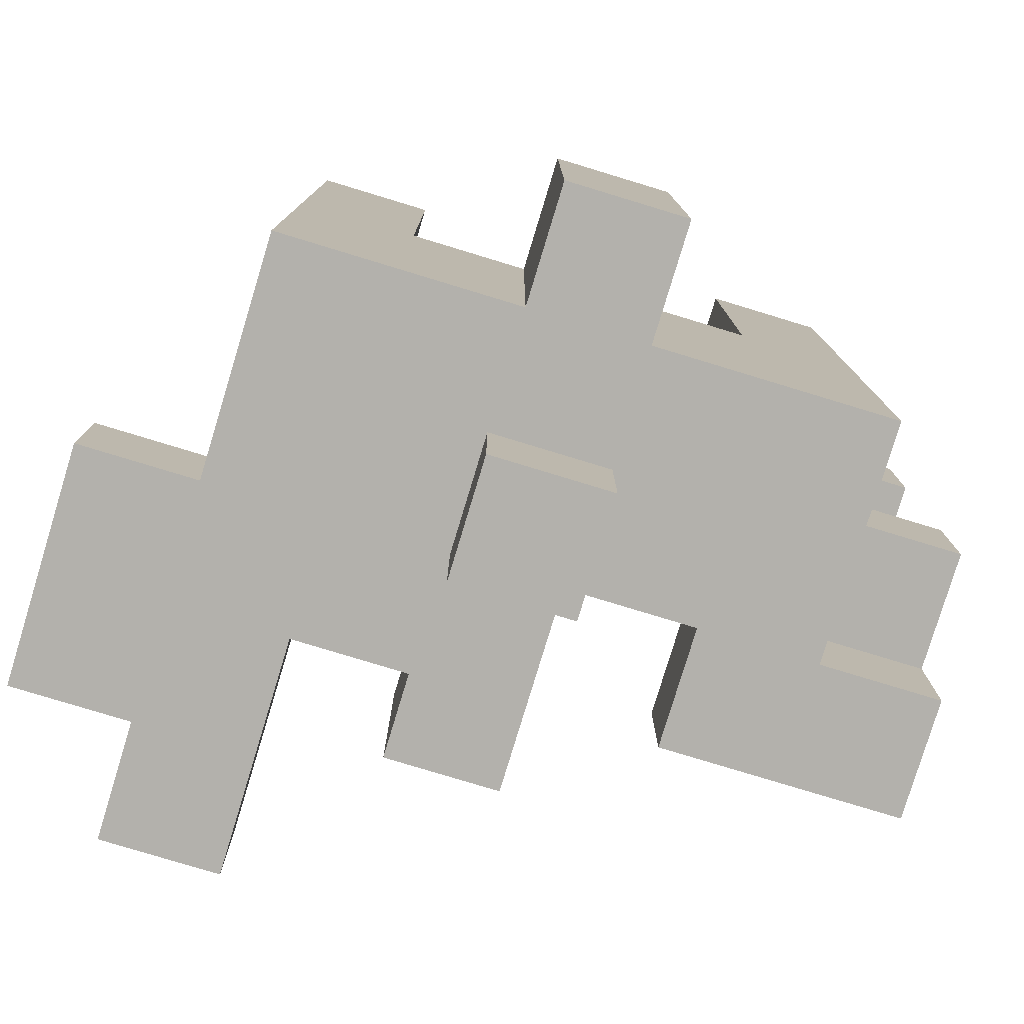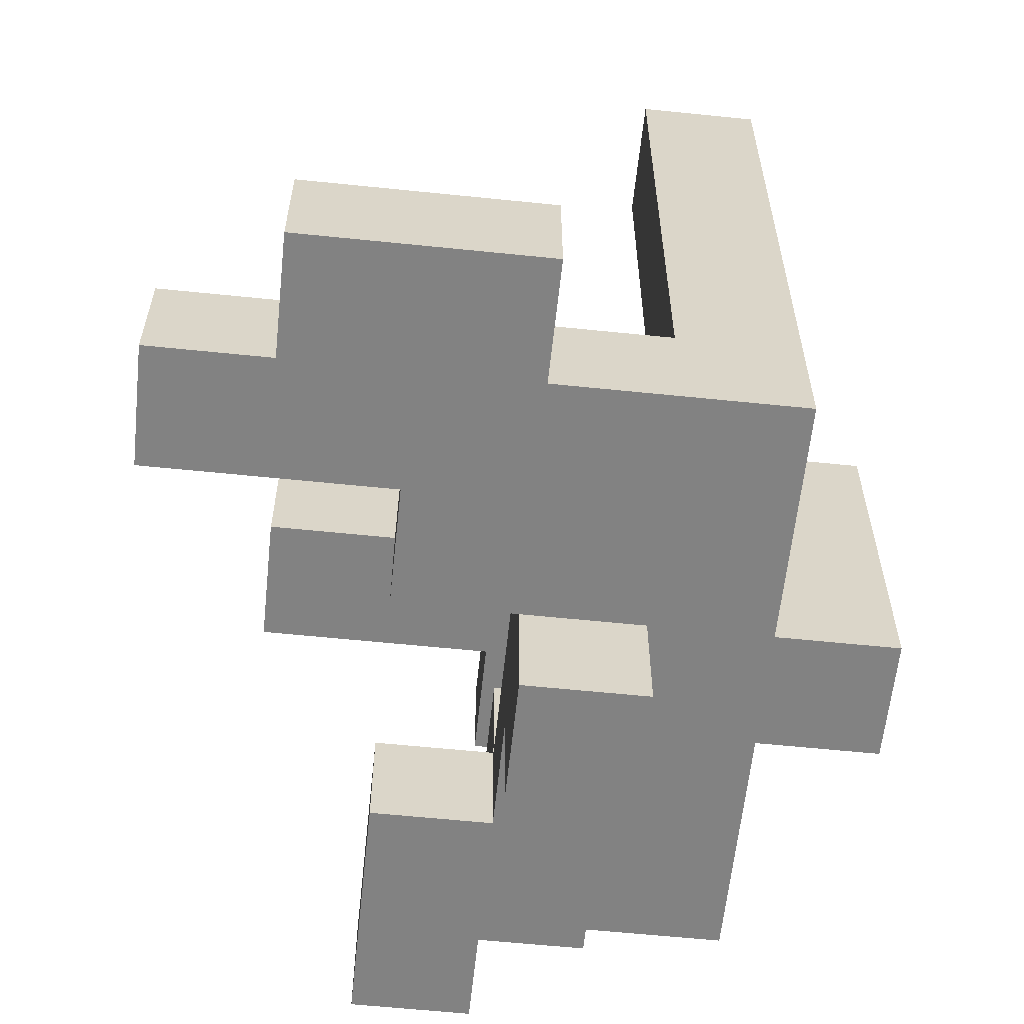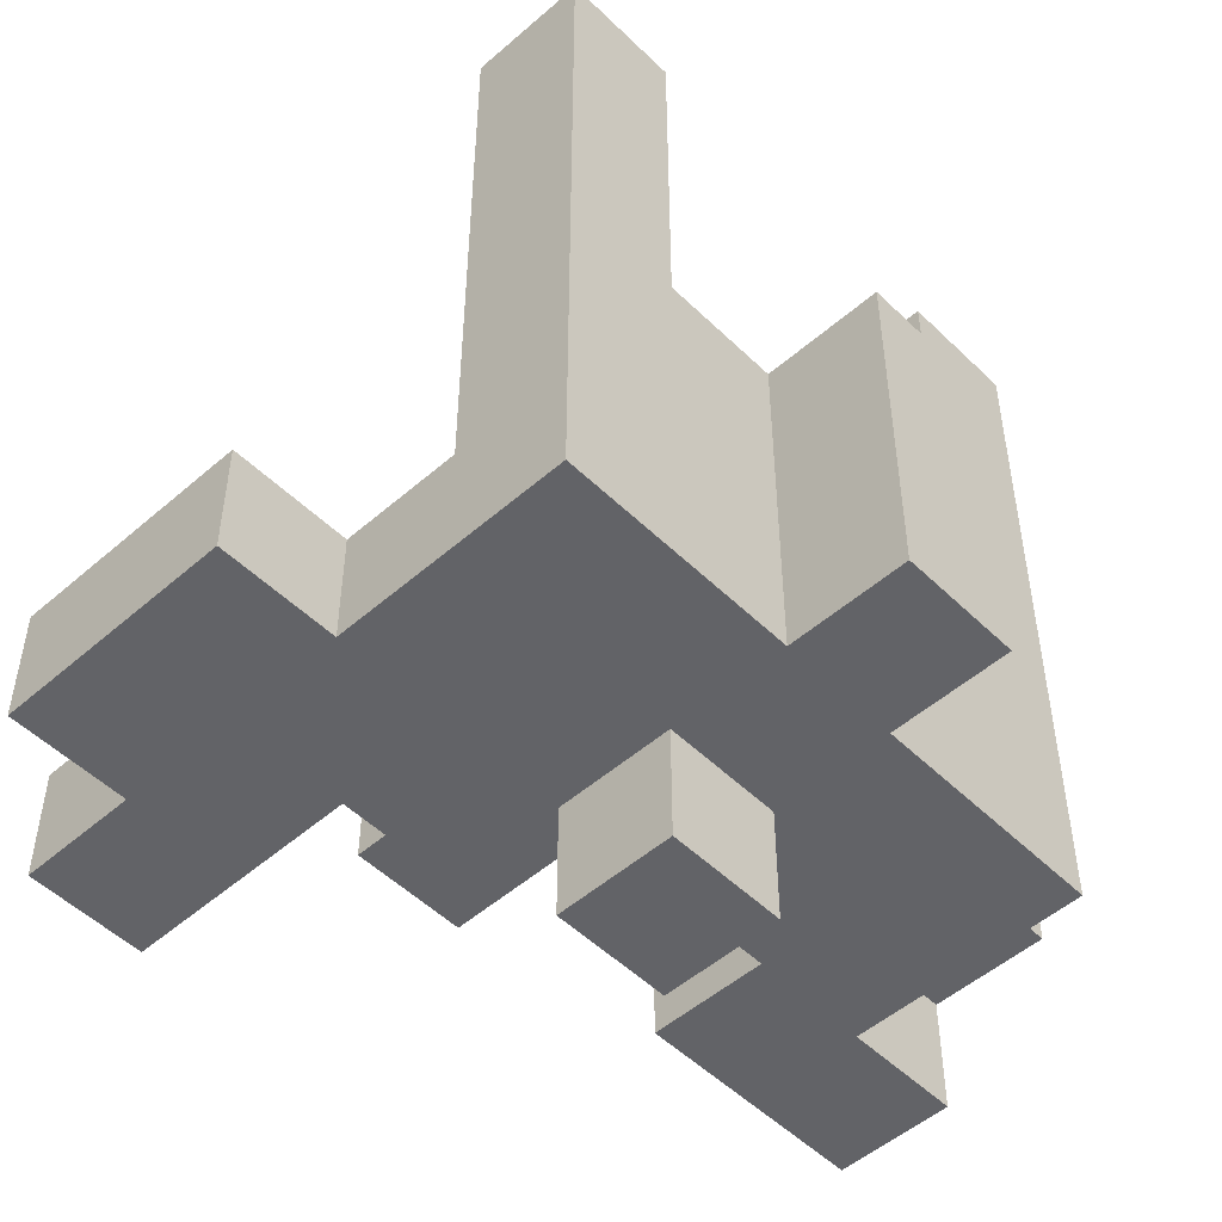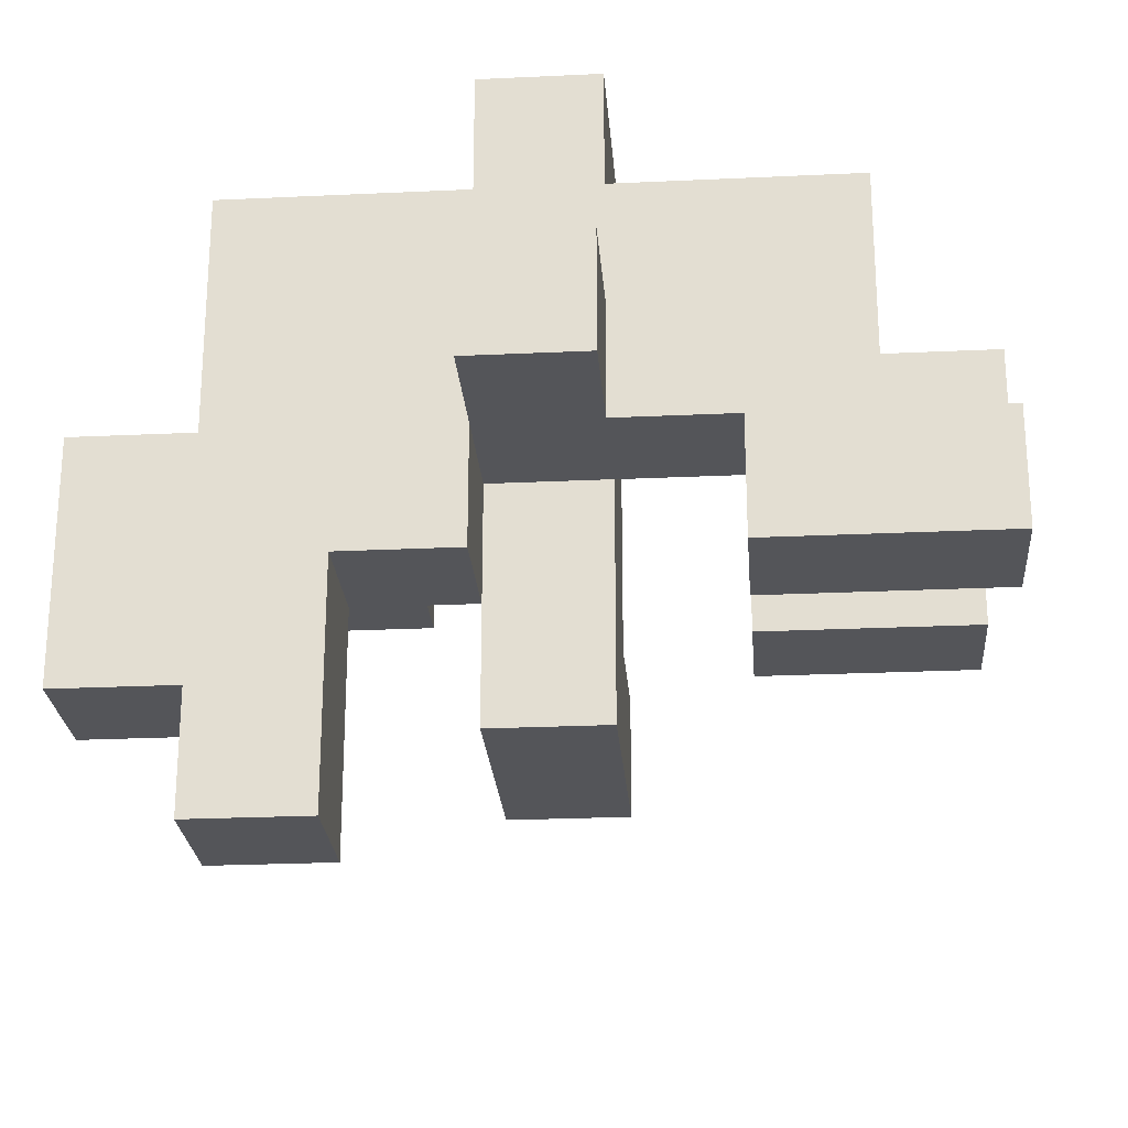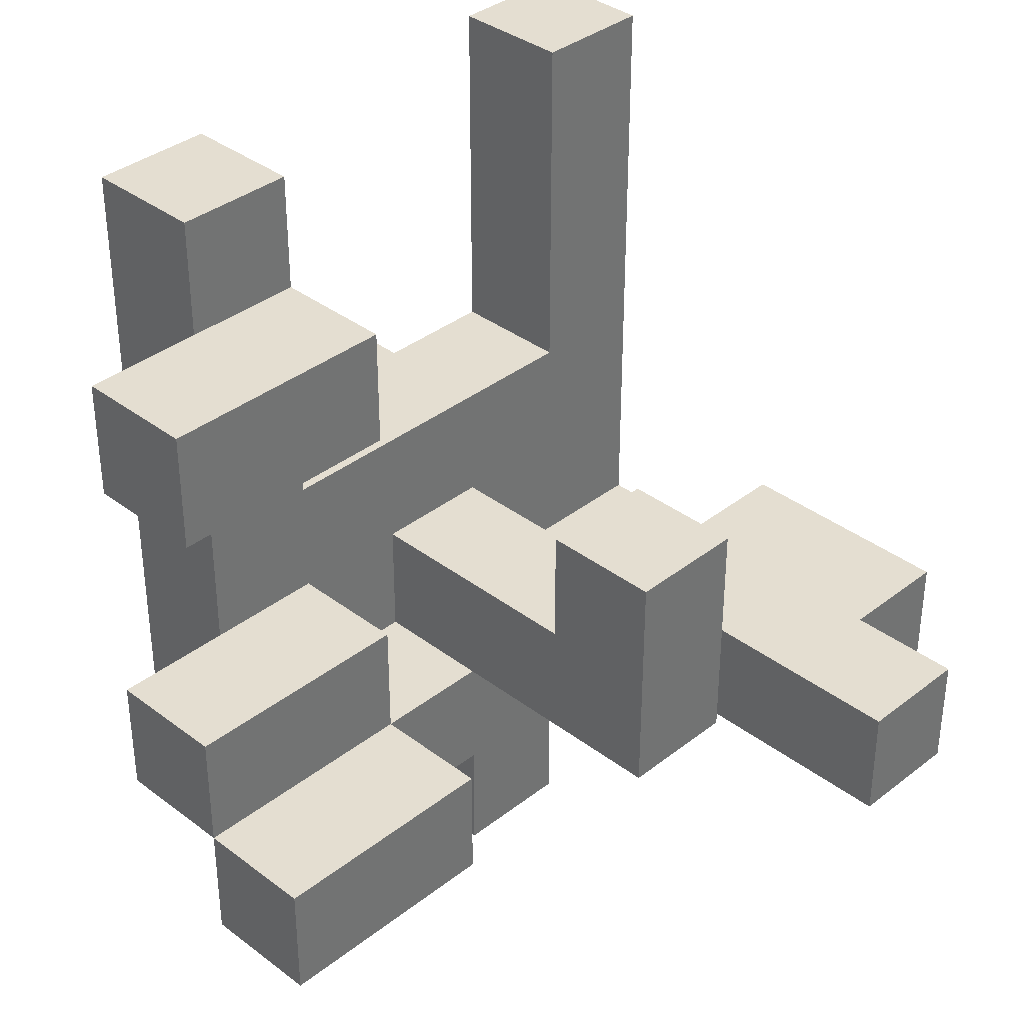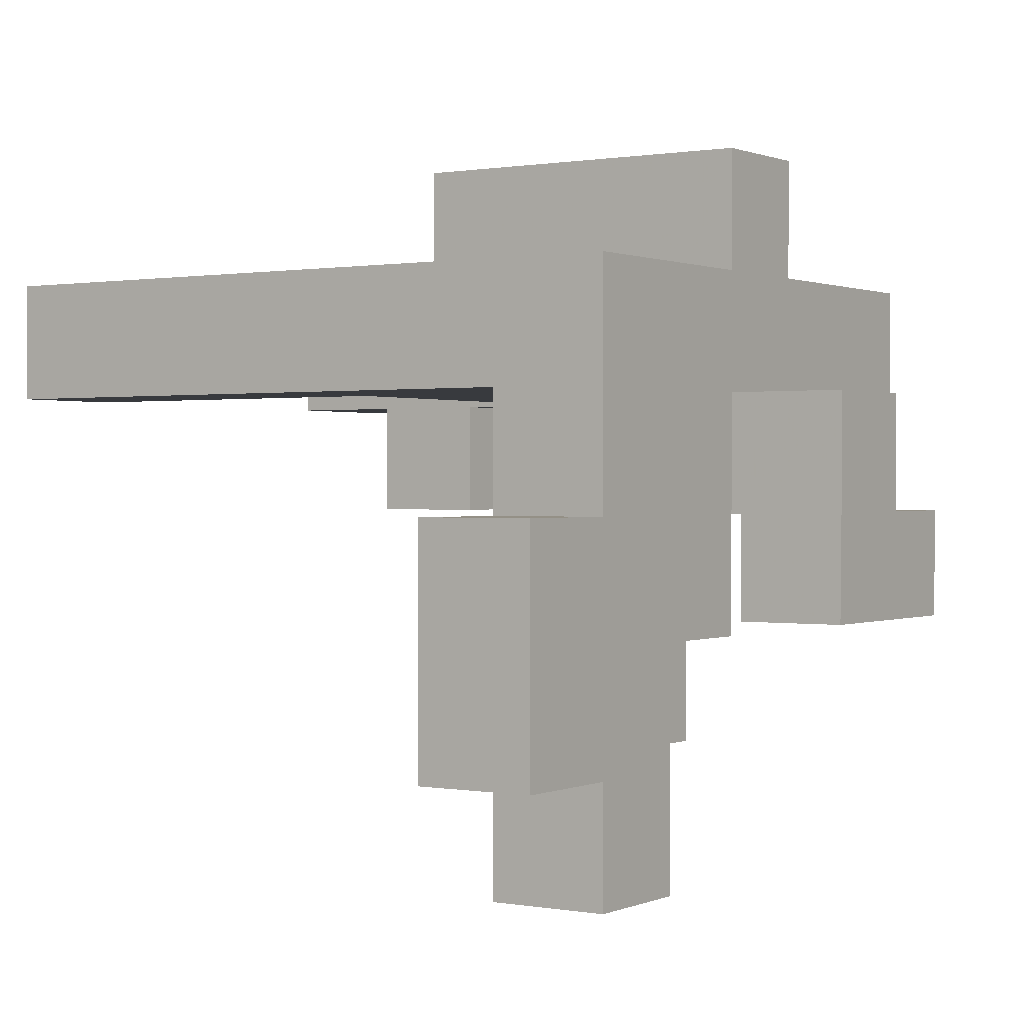
<metadata>
{"format":"obj","ext":"obj","renderer":"f3d","projection":"perspective","resolution":1024,"background":"white","views":[{"elev":-79.1,"azim":163.1,"up":"+Z"},{"elev":-60.7,"azim":84.0,"up":"+Z"},{"elev":-51.0,"azim":133.5,"up":"+Z"},{"elev":-24.8,"azim":-175.6,"up":"+Y"},{"elev":36.4,"azim":-45.4,"up":"+Z"},{"elev":0.6,"azim":123.8,"up":"+Y"}]}
</metadata>
<code>
v -0.125 0 -1
v -0.125 0 -0.75
v -0.125 0.25 -0.75
v -0.125 0.25 -1
v 0.125 0 -1
v 0.125 0.25 -1
v 0.125 0.25 -0.75
v 0.125 0 -0.75
v 0.375 -0.75 -0.75
v 0.375 -0.75 -0.5
v 0.375 -0.5 -0.5
v 0.375 -0.5 -0.75
v 0.625 -0.75 -0.75
v 0.625 -0.5 -0.75
v 0.625 -0.5 -0.5
v 0.625 -0.75 -0.5
v 0.375 -0.25 -0.5
v 0.375 -0.25 -0.75
v 0.625 -0.25 -0.75
v 0.625 -0.25 -0.5
v 0.875 -0.5 -0.75
v 0.875 -0.25 -0.75
v 0.875 -0.25 -0.5
v 0.875 -0.5 -0.5
v -0.875 -0.25 -0.75
v -0.875 -0.25 -0.5
v -0.875 0 -0.5
v -0.875 0 -0.75
v -0.625 -0.25 -0.75
v -0.625 -0.25 -0.5
v -0.625 0 -0.5
v -0.625 0 -0.75
v -0.375 -0.25 -0.75
v -0.375 0 -0.75
v -0.375 0 -0.5
v -0.375 -0.25 -0.5
v 0.125 -0.25 -0.75
v 0.125 -0.25 -0.5
v 0.125 0 -0.5
v 0.375 0 -0.75
v 0.375 0 -0.5
v 0.625 0 -0.75
v 0.625 0 -0.5
v 0.875 0 -0.75
v 0.875 0 -0.5
v -0.625 0.25 -0.5
v -0.625 0.25 -0.75
v -0.375 0.25 -0.75
v -0.125 0 -0.5
v -0.125 0.25 -0.5
v -0.375 0.25 -0.5
v 0.375 0.25 -0.75
v 0.375 0.25 -0.5
v 0.125 0.25 -0.5
v 0.625 0.25 -0.75
v 0.625 0.25 -0.5
v -0.625 0.5 -0.5
v -0.625 0.5 -0.75
v -0.375 0.5 -0.5
v -0.375 0.5 -0.75
v -0.125 0.5 -0.5
v -0.125 0.5 -0.75
v 0.125 0.5 -0.75
v 0.125 0.5 -0.5
v 0.375 0.5 -0.5
v 0.375 0.5 -0.75
v 0.625 0.5 -0.75
v 0.625 0.5 -0.5
v -0.125 0.75 -0.5
v -0.125 0.75 -0.75
v 0.125 0.75 -0.75
v 0.125 0.75 -0.5
v -0.125 -0.5 -0.5
v -0.125 -0.5 -0.25
v -0.125 -0.25 -0.25
v -0.125 -0.25 -0.5
v 0.125 -0.5 -0.5
v 0.125 -0.25 -0.25
v 0.125 -0.5 -0.25
v -0.125 0 -0.25
v 0.125 0 -0.25
v -0.875 0 -0.25
v -0.875 0.25 -0.25
v -0.875 0.25 -0.5
v -0.625 0 -0.25
v -0.625 0.25 -0.25
v -0.375 0.25 -0.25
v -0.375 0 -0.25
v -0.125 0.25 -0.25
v 0.125 0.25 -0.25
v -0.625 0.5 -0.25
v -0.375 0.5 -0.25
v -0.125 0.5 -0.25
v 0.375 0.25 -0.25
v 0.125 0.5 -0.25
v 0.375 0.5 -0.25
v 0.625 0.5 -0.25
v 0.625 0.25 -0.25
v -0.125 0.75 -0.25
v 0.125 0.75 -0.25
v -0.125 -0.5 0
v -0.125 -0.25 0
v 0.125 -0.25 0
v 0.125 -0.5 0
v -0.625 0.25 0
v -0.625 0.5 0
v -0.375 0.25 0
v -0.375 0.5 0
v -0.125 0.25 0
v -0.125 0.5 0
v 0.125 0.25 0
v 0.125 0.5 0
v 0.375 0.25 0
v 0.375 0.5 0
v 0.625 0.5 0
v 0.625 0.25 0
v -0.125 0.75 0
v 0.125 0.75 0
v -0.625 0.25 0.25
v -0.625 0.5 0.25
v -0.375 0.5 0.25
v -0.375 0.25 0.25
v 0.375 0.25 0.25
v 0.375 0.5 0.25
v 0.625 0.5 0.25
v 0.625 0.25 0.25
v -0.875 0 0.25
v -0.875 0 0.5
v -0.875 0.25 0.5
v -0.875 0.25 0.25
v -0.625 0 0.25
v -0.625 0 0.5
v -0.625 0.25 0.5
v -0.375 0 0.25
v -0.375 0.25 0.5
v -0.375 0 0.5
v -0.625 0.5 0.5
v -0.375 0.5 0.5
v 0.375 0.25 0.5
v 0.375 0.5 0.5
v 0.625 0.5 0.5
v 0.625 0.25 0.5
v -0.625 0.25 0.75
v -0.625 0.5 0.75
v -0.375 0.5 0.75
v -0.375 0.25 0.75
v 0.375 0.25 0.75
v 0.375 0.5 0.75
v 0.625 0.5 0.75
v 0.625 0.25 0.75
f 1 2 3
f 1 3 4
f 5 6 7
f 5 7 8
f 1 5 8
f 1 8 2
f 4 3 7
f 4 7 6
f 1 4 6
f 1 6 5
f 9 10 11
f 9 11 12
f 13 14 15
f 13 15 16
f 9 13 16
f 9 16 10
f 9 12 14
f 9 14 13
f 10 16 15
f 10 15 11
f 12 11 17
f 12 17 18
f 12 18 19
f 12 19 14
f 11 15 20
f 11 20 17
f 21 22 23
f 21 23 24
f 14 21 24
f 14 24 15
f 14 19 22
f 14 22 21
f 15 24 23
f 15 23 20
f 25 26 27
f 25 27 28
f 25 29 30
f 25 30 26
f 28 27 31
f 28 31 32
f 25 28 32
f 25 32 29
f 26 30 31
f 26 31 27
f 33 34 35
f 33 35 36
f 29 33 36
f 29 36 30
f 29 32 34
f 29 34 33
f 30 36 35
f 30 35 31
f 37 38 39
f 37 39 8
f 37 18 17
f 37 17 38
f 37 8 40
f 37 40 18
f 38 17 41
f 38 41 39
f 18 40 42
f 18 42 19
f 17 20 43
f 17 43 41
f 22 44 45
f 22 45 23
f 42 43 45
f 42 45 44
f 19 42 44
f 19 44 22
f 20 23 45
f 20 45 43
f 32 31 46
f 32 46 47
f 32 47 48
f 32 48 34
f 34 2 49
f 34 49 35
f 34 48 3
f 34 3 2
f 35 49 50
f 35 50 51
f 2 8 39
f 2 39 49
f 8 7 52
f 8 52 40
f 39 41 53
f 39 53 54
f 42 55 56
f 42 56 43
f 40 52 55
f 40 55 42
f 41 43 56
f 41 56 53
f 47 46 57
f 47 57 58
f 58 57 59
f 58 59 60
f 47 58 60
f 47 60 48
f 60 59 61
f 60 61 62
f 48 60 62
f 48 62 3
f 3 62 63
f 3 63 7
f 63 64 65
f 63 65 66
f 7 63 66
f 7 66 52
f 55 67 68
f 55 68 56
f 66 65 68
f 66 68 67
f 52 66 67
f 52 67 55
f 62 61 69
f 62 69 70
f 63 71 72
f 63 72 64
f 70 69 72
f 70 72 71
f 62 70 71
f 62 71 63
f 73 74 75
f 73 75 76
f 77 38 78
f 77 78 79
f 73 77 79
f 73 79 74
f 73 76 38
f 73 38 77
f 76 75 80
f 76 80 49
f 38 39 81
f 38 81 78
f 76 49 39
f 76 39 38
f 75 78 81
f 75 81 80
f 27 82 83
f 27 83 84
f 27 31 85
f 27 85 82
f 84 83 86
f 84 86 46
f 27 84 46
f 27 46 31
f 82 85 86
f 82 86 83
f 35 51 87
f 35 87 88
f 31 35 88
f 31 88 85
f 85 88 87
f 85 87 86
f 49 80 89
f 49 89 50
f 39 54 90
f 39 90 81
f 80 81 90
f 80 90 89
f 46 86 91
f 46 91 57
f 57 91 92
f 57 92 59
f 51 50 89
f 51 89 87
f 59 92 93
f 59 93 61
f 54 53 94
f 54 94 90
f 64 95 96
f 64 96 65
f 56 68 97
f 56 97 98
f 53 56 98
f 53 98 94
f 65 96 97
f 65 97 68
f 61 93 99
f 61 99 69
f 64 72 100
f 64 100 95
f 69 99 100
f 69 100 72
f 74 101 102
f 74 102 75
f 79 78 103
f 79 103 104
f 74 79 104
f 74 104 101
f 75 102 103
f 75 103 78
f 101 104 103
f 101 103 102
f 86 105 106
f 86 106 91
f 86 87 107
f 86 107 105
f 91 106 108
f 91 108 92
f 87 89 109
f 87 109 107
f 92 108 110
f 92 110 93
f 107 109 110
f 107 110 108
f 89 90 111
f 89 111 109
f 109 111 112
f 109 112 110
f 90 94 113
f 90 113 111
f 95 112 114
f 95 114 96
f 111 113 114
f 111 114 112
f 98 97 115
f 98 115 116
f 94 98 116
f 94 116 113
f 96 114 115
f 96 115 97
f 93 110 117
f 93 117 99
f 95 100 118
f 95 118 112
f 99 117 118
f 99 118 100
f 110 112 118
f 110 118 117
f 105 119 120
f 105 120 106
f 107 108 121
f 107 121 122
f 105 107 122
f 105 122 119
f 106 120 121
f 106 121 108
f 113 123 124
f 113 124 114
f 116 115 125
f 116 125 126
f 113 116 126
f 113 126 123
f 114 124 125
f 114 125 115
f 127 128 129
f 127 129 130
f 127 131 132
f 127 132 128
f 130 129 133
f 130 133 119
f 127 130 119
f 127 119 131
f 128 132 133
f 128 133 129
f 134 122 135
f 134 135 136
f 131 134 136
f 131 136 132
f 131 119 122
f 131 122 134
f 132 136 135
f 132 135 133
f 119 133 137
f 119 137 120
f 122 121 138
f 122 138 135
f 120 137 138
f 120 138 121
f 123 139 140
f 123 140 124
f 126 125 141
f 126 141 142
f 123 126 142
f 123 142 139
f 124 140 141
f 124 141 125
f 133 143 144
f 133 144 137
f 135 138 145
f 135 145 146
f 133 135 146
f 133 146 143
f 137 144 145
f 137 145 138
f 143 146 145
f 143 145 144
f 139 147 148
f 139 148 140
f 142 141 149
f 142 149 150
f 139 142 150
f 139 150 147
f 140 148 149
f 140 149 141
f 147 150 149
f 147 149 148

</code>
